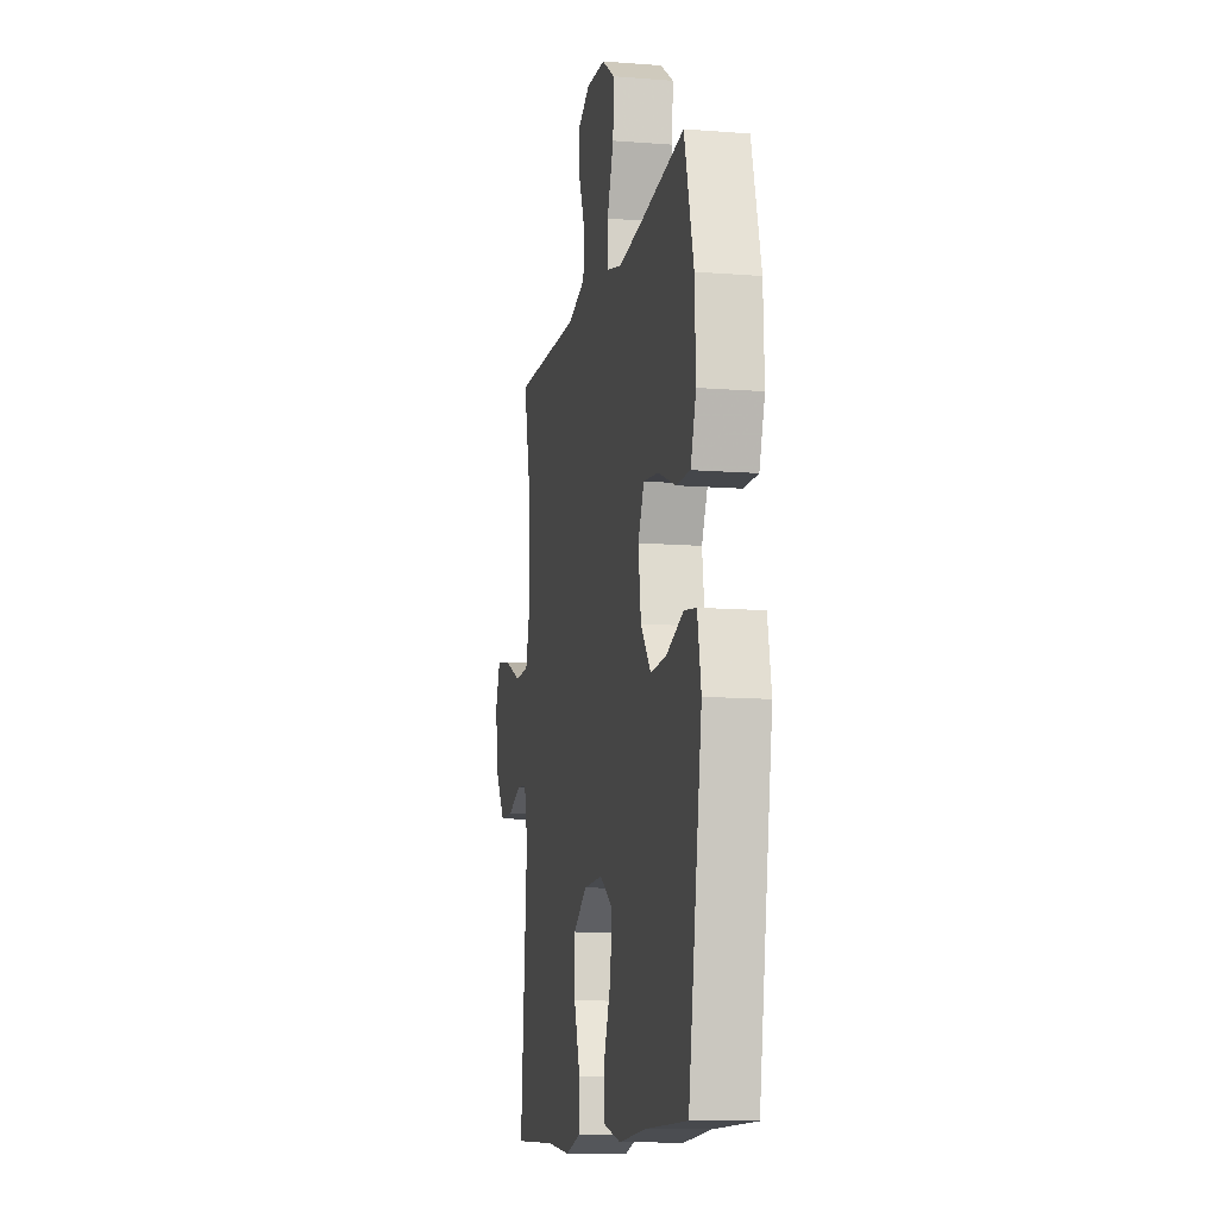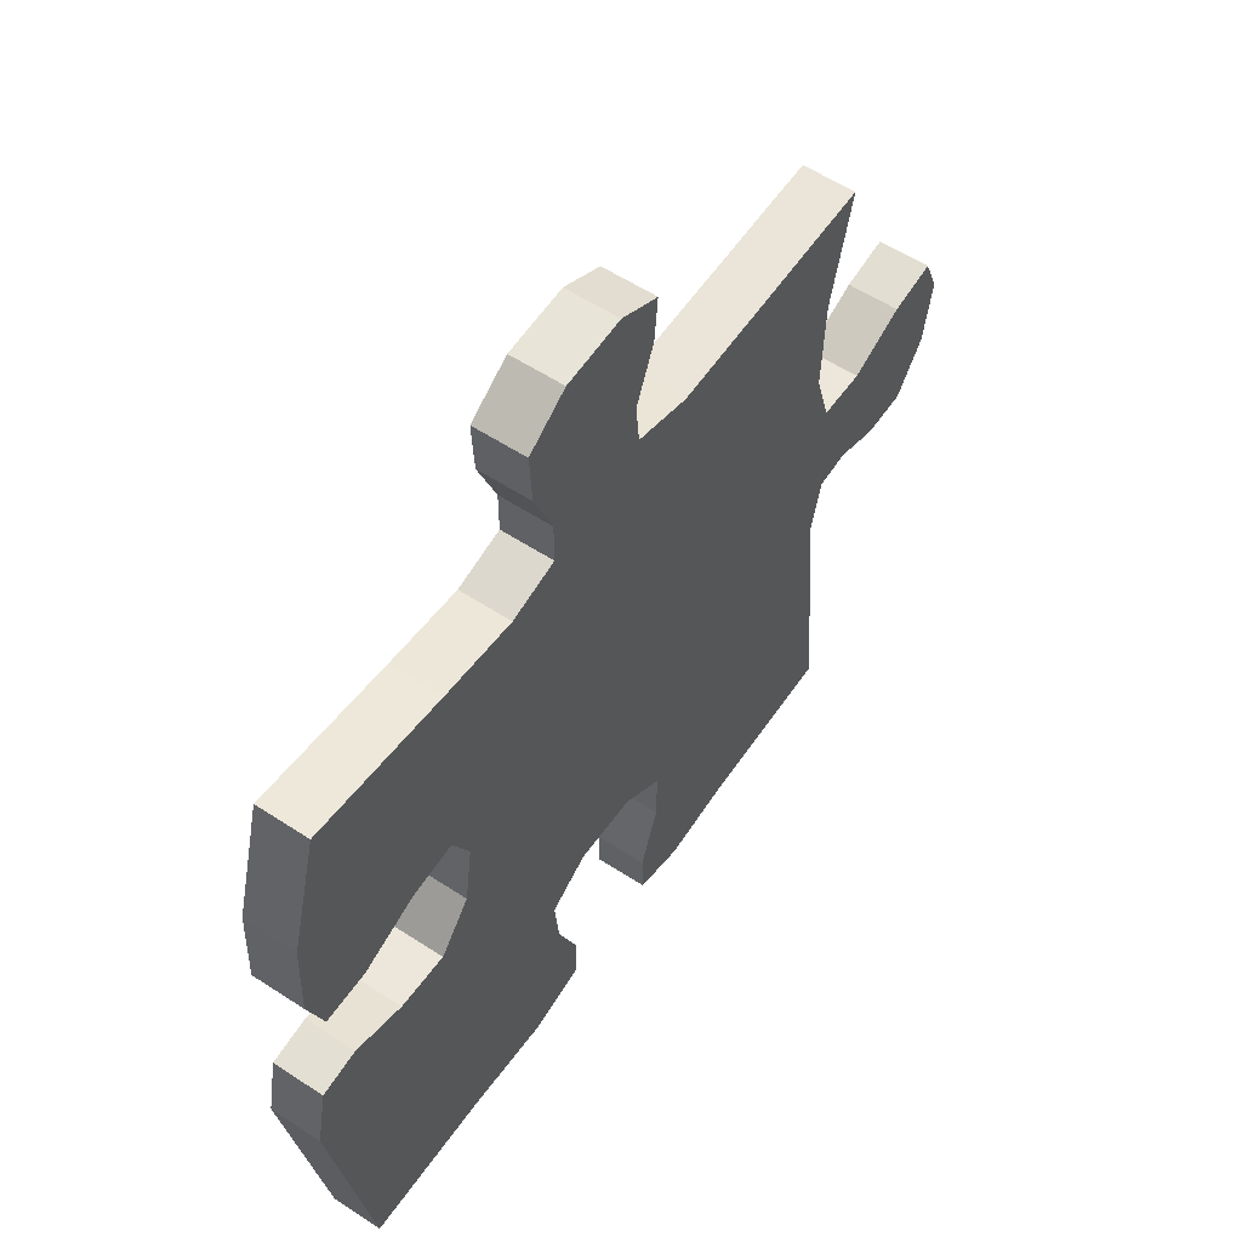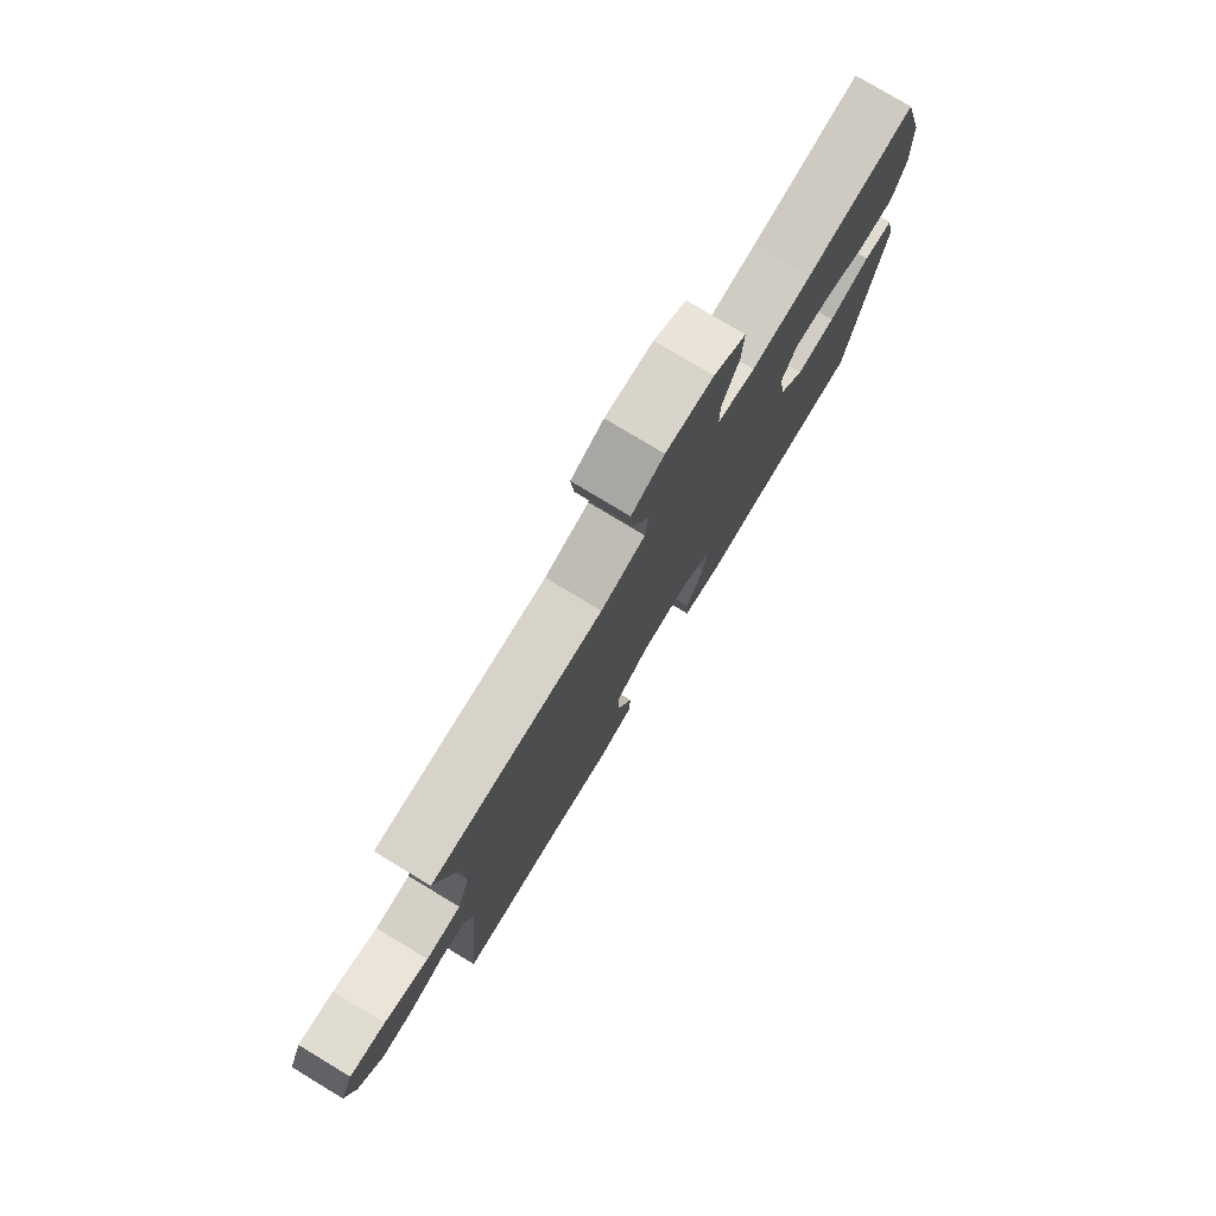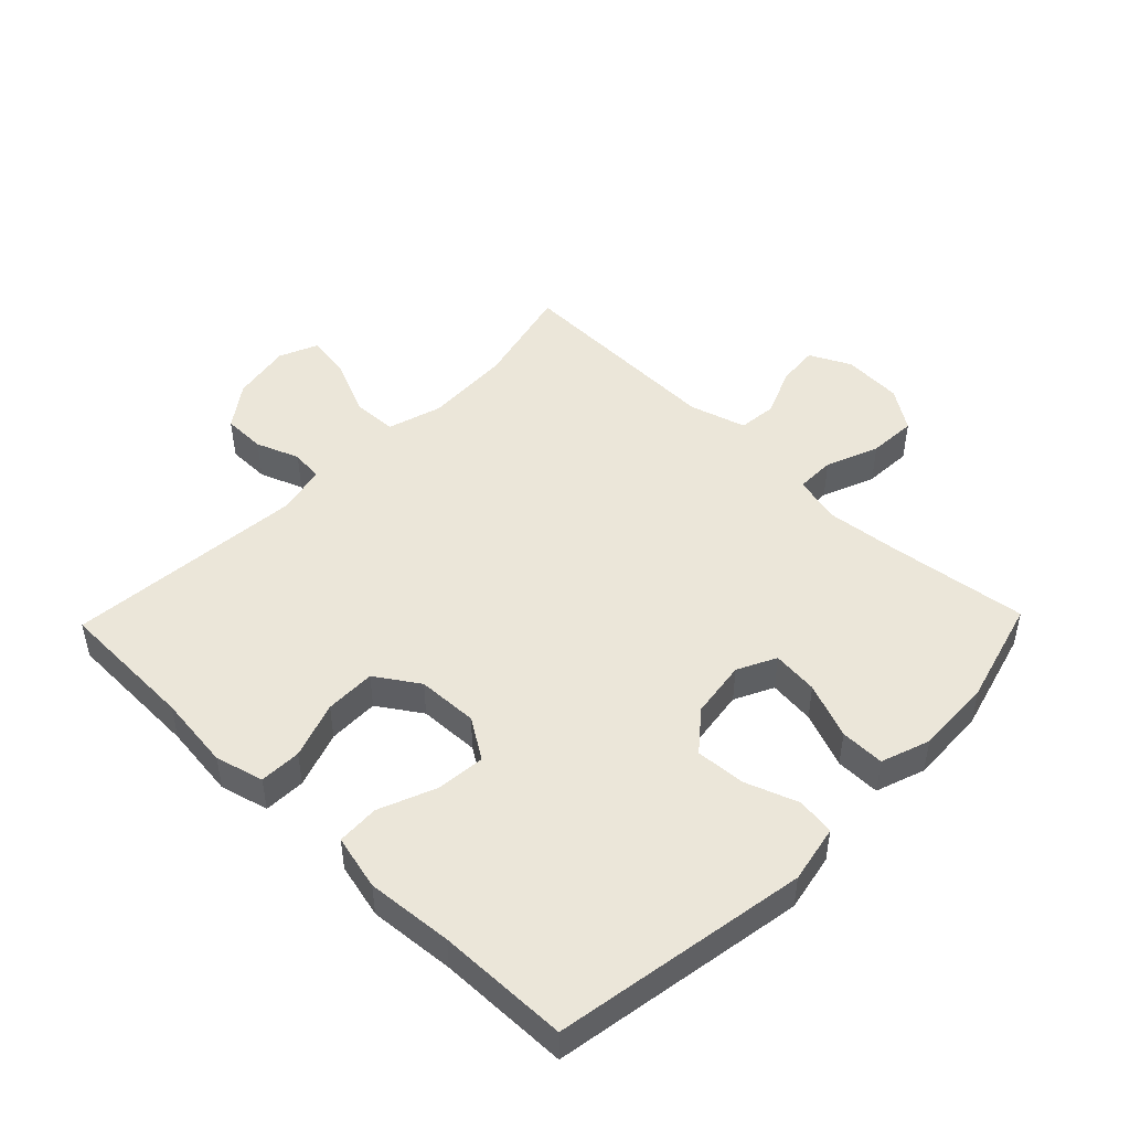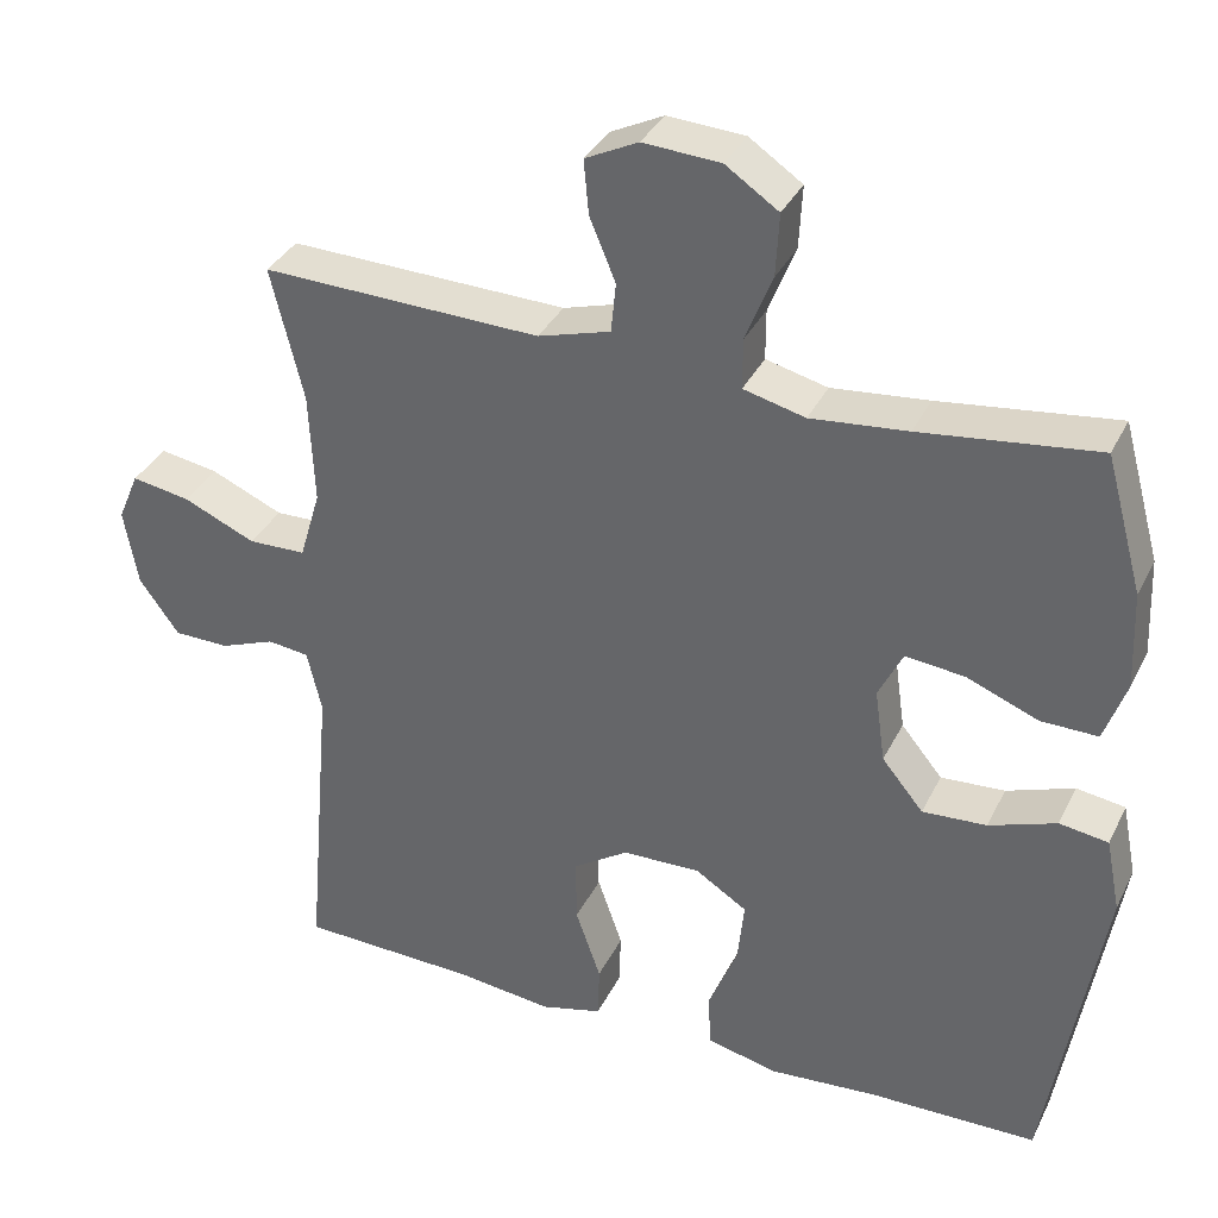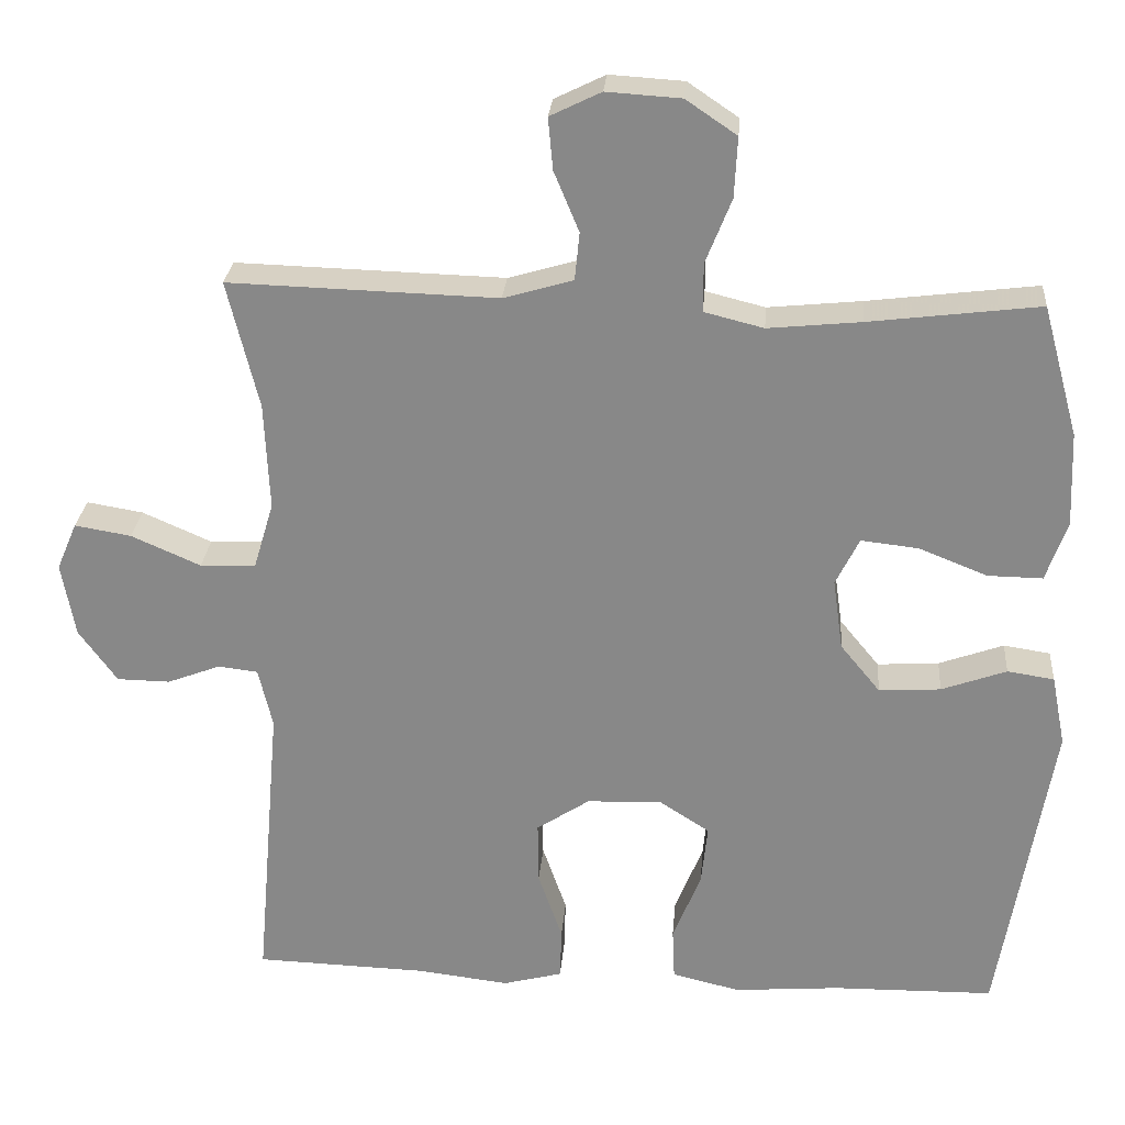
<metadata>
{"format":"obj","ext":"obj","renderer":"f3d","projection":"perspective","resolution":1024,"background":"white","views":[{"elev":-11.3,"azim":-100.9,"up":"+Z"},{"elev":56.9,"azim":-55.7,"up":"+Z"},{"elev":78.5,"azim":121.1,"up":"+Z"},{"elev":47.8,"azim":-135.9,"up":"+Y"},{"elev":35.0,"azim":-156.5,"up":"+Z"},{"elev":26.6,"azim":-175.4,"up":"+Z"}]}
</metadata>
<code>
v -0.5 0.07 -0.5
v -0.567 0.07 -0.1
v -0.549 0.07 -0.009
v -0.489 0.07 0
v -0.406 0.07 -0.03
v -0.327 0.07 -0.035
v -0.276 0.07 0.027
v -0.263 0.07 0.118
v -0.293 0.07 0.179
v -0.366 0.07 0.171
v -0.454 0.07 0.136
v -0.524 0.07 0.135
v -0.551 0.07 0.212
v -0.546 0.07 0.333
v -0.5 0.07 0.5
v -0.283 0.07 0.473
v -0.164 0.07 0.461
v -0.088 0.07 0.48
v -0.088 0.07 0.542
v -0.121 0.07 0.625
v -0.125 0.07 0.702
v -0.06 0.07 0.746
v 0.035 0.07 0.752
v 0.1 0.07 0.72
v 0.094 0.07 0.654
v 0.062 0.07 0.577
v 0.068 0.07 0.516
v 0.157 0.07 0.49
v 0.5 0.07 0.5
v 0.46 0.07 0.336
v 0.454 0.07 0.199
v 0.48 0.07 0.112
v 0.551 0.07 0.11
v 0.64 0.07 0.149
v 0.712 0.07 0.161
v 0.738 0.07 0.1
v 0.721 0.07 0.005
v 0.672 0.07 -0.063
v 0.604 0.07 -0.064
v 0.536 0.07 -0.038
v 0.485 0.07 -0.044
v 0.467 0.07 -0.121
v 0.5 0.07 -0.5
v 0.28 0.07 -0.507
v 0.162 0.07 -0.521
v 0.086 0.07 -0.501
v 0.084 0.07 -0.435
v 0.115 0.07 -0.346
v 0.116 0.07 -0.266
v 0.048 0.07 -0.221
v -0.048 0.07 -0.218
v -0.112 0.07 -0.259
v -0.104 0.07 -0.337
v -0.068 0.07 -0.426
v -0.071 0.07 -0.493
v -0.158 0.07 -0.514
v -0.294 0.07 -0.503
v -0.5 0 -0.5
v -0.567 0 -0.1
v -0.549 0 -0.009
v -0.489 0 0
v -0.406 0 -0.03
v -0.327 0 -0.035
v -0.276 0 0.027
v -0.263 0 0.118
v -0.293 0 0.179
v -0.366 0 0.171
v -0.454 0 0.136
v -0.524 0 0.135
v -0.551 0 0.212
v -0.546 0 0.333
v -0.5 0 0.5
v -0.283 0 0.473
v -0.164 0 0.461
v -0.088 0 0.48
v -0.088 0 0.542
v -0.121 0 0.625
v -0.125 0 0.702
v -0.06 0 0.746
v 0.035 0 0.752
v 0.1 0 0.72
v 0.094 0 0.654
v 0.062 0 0.577
v 0.068 0 0.516
v 0.157 0 0.49
v 0.5 0 0.5
v 0.46 0 0.336
v 0.454 0 0.199
v 0.48 0 0.112
v 0.551 0 0.11
v 0.64 0 0.149
v 0.712 0 0.161
v 0.738 0 0.1
v 0.721 0 0.005
v 0.672 0 -0.063
v 0.604 0 -0.064
v 0.536 0 -0.038
v 0.485 0 -0.044
v 0.467 0 -0.121
v 0.5 0 -0.5
v 0.28 0 -0.507
v 0.162 0 -0.521
v 0.086 0 -0.501
v 0.084 0 -0.435
v 0.115 0 -0.346
v 0.116 0 -0.266
v 0.048 0 -0.221
v -0.048 0 -0.218
v -0.112 0 -0.259
v -0.104 0 -0.337
v -0.068 0 -0.426
v -0.071 0 -0.493
v -0.158 0 -0.514
v -0.294 0 -0.503
f 55 56 57
f 54 55 57
f 53 54 57
f 3 4 5
f 2 3 5
f 1 2 5
f 57 1 5
f 53 57 5
f 52 53 5
f 51 52 5 6
f 50 51 6 7
f 49 50 7 8
f 46 47 48
f 45 46 48
f 44 45 48
f 44 48 49
f 43 44 49
f 42 43 49
f 49 8 9
f 42 49 9
f 41 42 9
f 38 39 40
f 37 38 40
f 36 37 40
f 35 36 40
f 34 35 40
f 33 34 40
f 32 33 40 41
f 31 32 41 9
f 28 29 30
f 30 31 9
f 28 30 9
f 27 28 9
f 24 25 26
f 23 24 26
f 22 23 26
f 21 22 26
f 20 21 26
f 19 20 26
f 18 19 26 27
f 27 9 10
f 18 27 10
f 17 18 10
f 14 15 16
f 13 14 16
f 12 13 16
f 11 12 16
f 10 11 16
f 10 16 17
f 114 113 112
f 114 112 111
f 114 111 110
f 62 61 60
f 62 60 59
f 62 59 58
f 62 58 114
f 62 114 110
f 62 110 109
f 63 62 109 108
f 64 63 108 107
f 65 64 107 106
f 105 104 103
f 105 103 102
f 105 102 101
f 106 105 101
f 106 101 100
f 106 100 99
f 66 65 106
f 66 106 99
f 66 99 98
f 97 96 95
f 97 95 94
f 97 94 93
f 97 93 92
f 97 92 91
f 97 91 90
f 98 97 90 89
f 66 98 89 88
f 87 86 85
f 66 88 87
f 66 87 85
f 66 85 84
f 83 82 81
f 83 81 80
f 83 80 79
f 83 79 78
f 83 78 77
f 83 77 76
f 84 83 76 75
f 67 66 84
f 67 84 75
f 67 75 74
f 73 72 71
f 73 71 70
f 73 70 69
f 73 69 68
f 73 68 67
f 74 73 67
f 1 58 59 2
f 2 59 60 3
f 3 60 61 4
f 4 61 62 5
f 5 62 63 6
f 6 63 64 7
f 7 64 65 8
f 8 65 66 9
f 9 66 67 10
f 10 67 68 11
f 11 68 69 12
f 12 69 70 13
f 13 70 71 14
f 14 71 72 15
f 15 72 73 16
f 16 73 74 17
f 17 74 75 18
f 18 75 76 19
f 19 76 77 20
f 20 77 78 21
f 21 78 79 22
f 22 79 80 23
f 23 80 81 24
f 24 81 82 25
f 25 82 83 26
f 26 83 84 27
f 27 84 85 28
f 28 85 86 29
f 29 86 87 30
f 30 87 88 31
f 31 88 89 32
f 32 89 90 33
f 33 90 91 34
f 34 91 92 35
f 35 92 93 36
f 36 93 94 37
f 37 94 95 38
f 38 95 96 39
f 39 96 97 40
f 40 97 98 41
f 41 98 99 42
f 42 99 100 43
f 43 100 101 44
f 44 101 102 45
f 45 102 103 46
f 46 103 104 47
f 47 104 105 48
f 48 105 106 49
f 49 106 107 50
f 50 107 108 51
f 51 108 109 52
f 52 109 110 53
f 53 110 111 54
f 54 111 112 55
f 55 112 113 56
f 56 113 114 57
f 57 114 58 1

</code>
